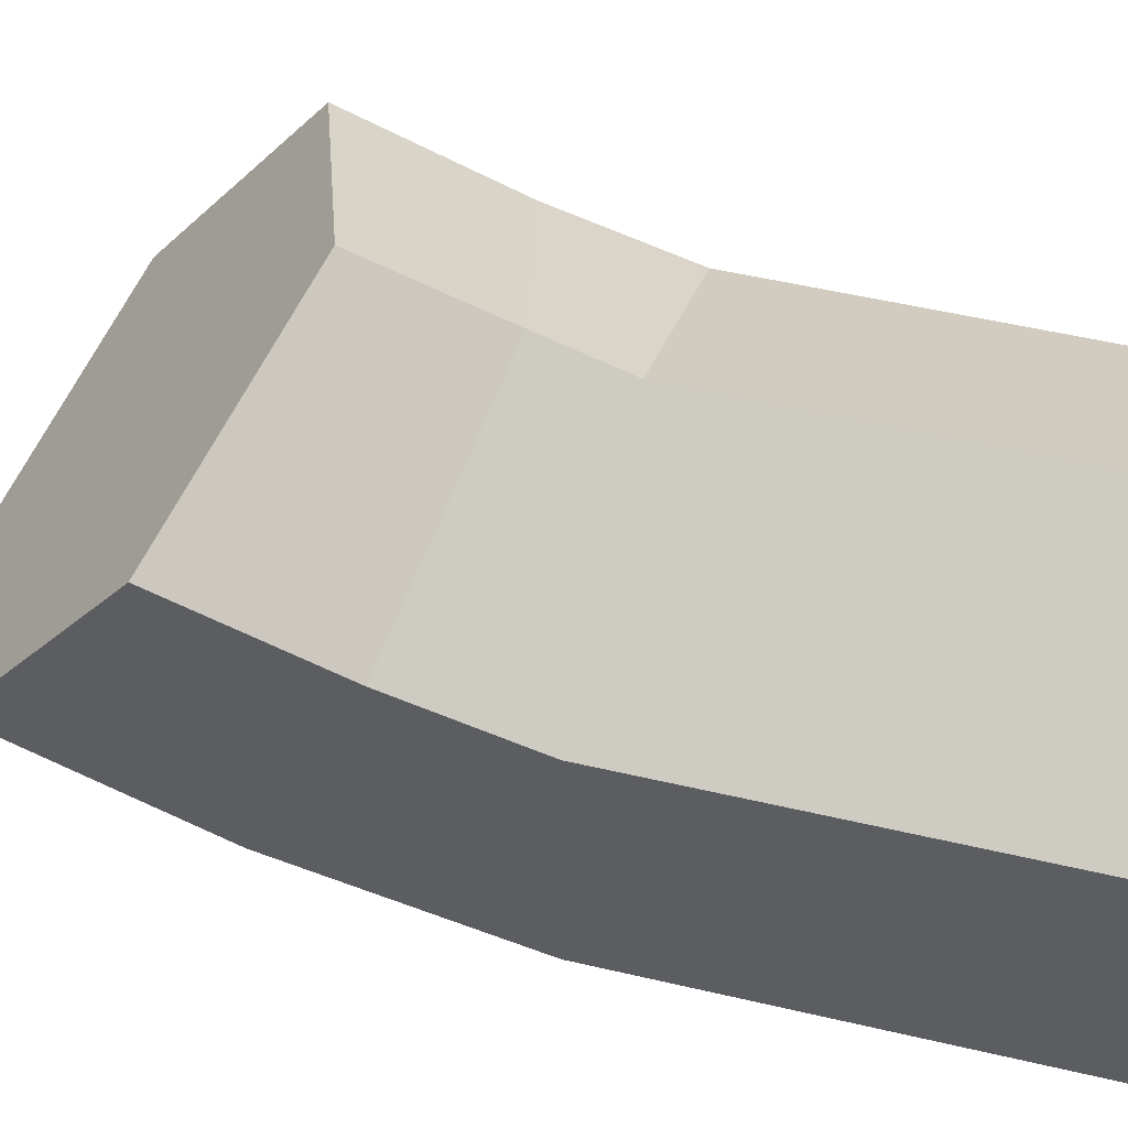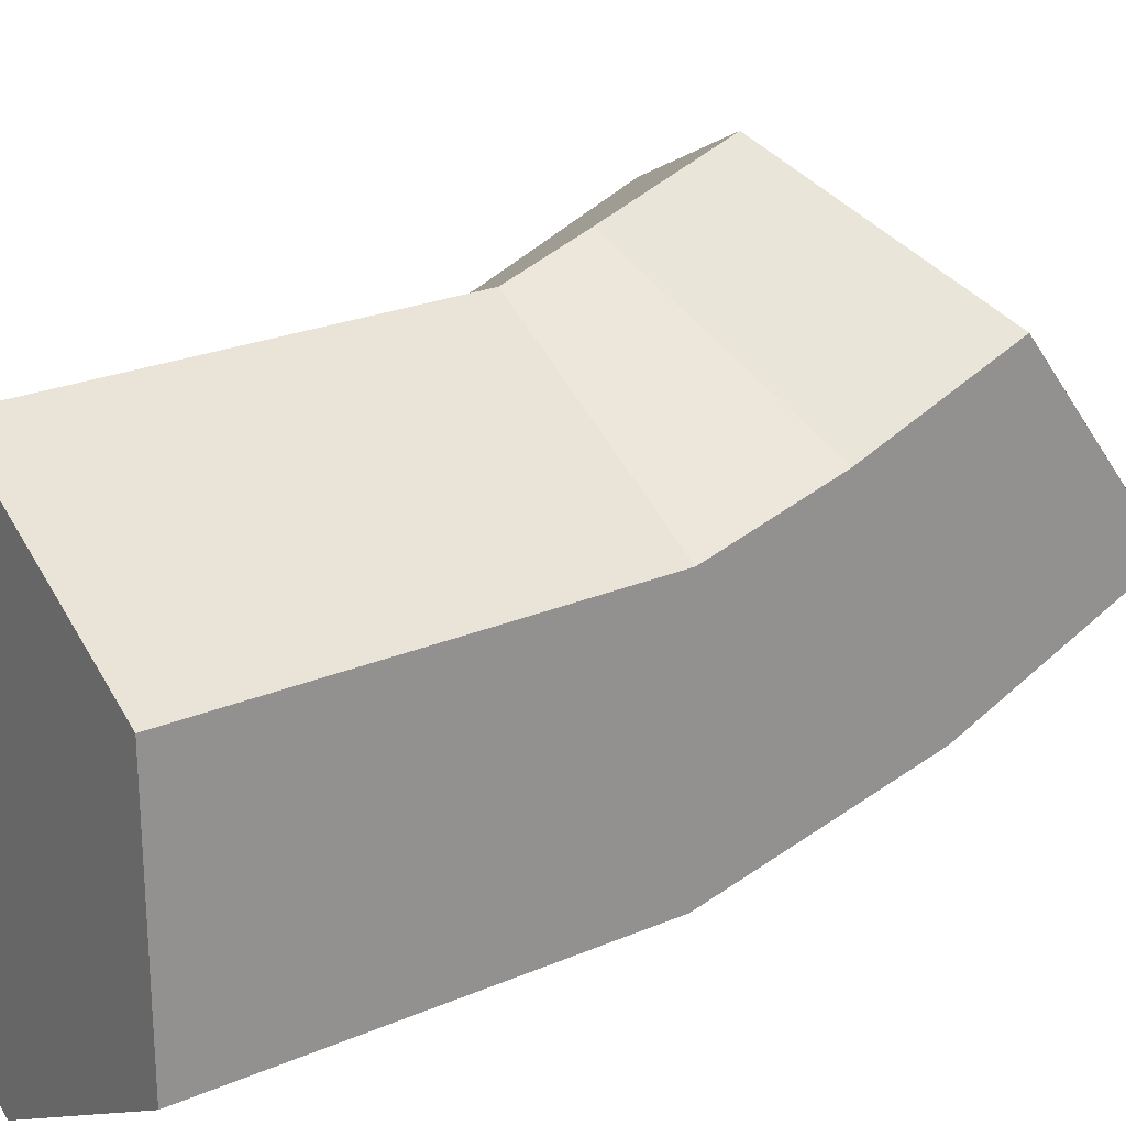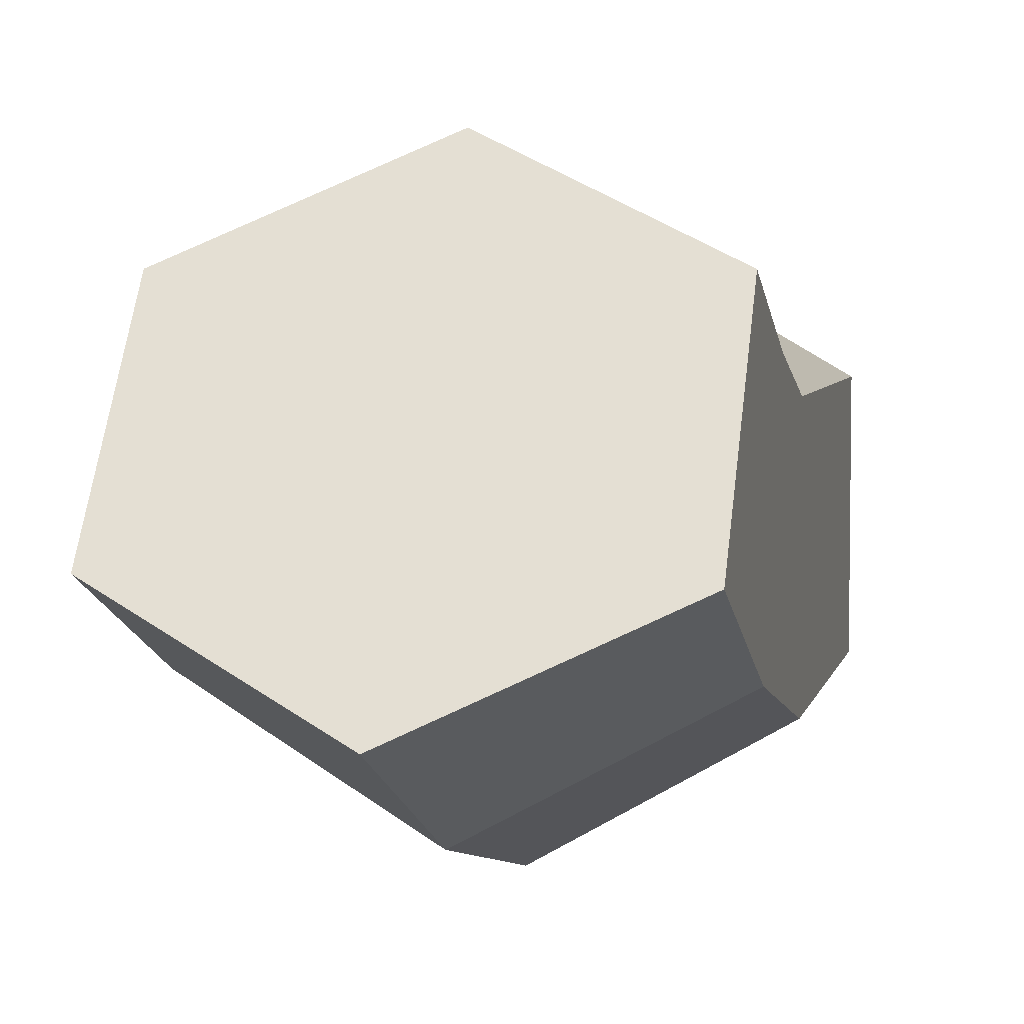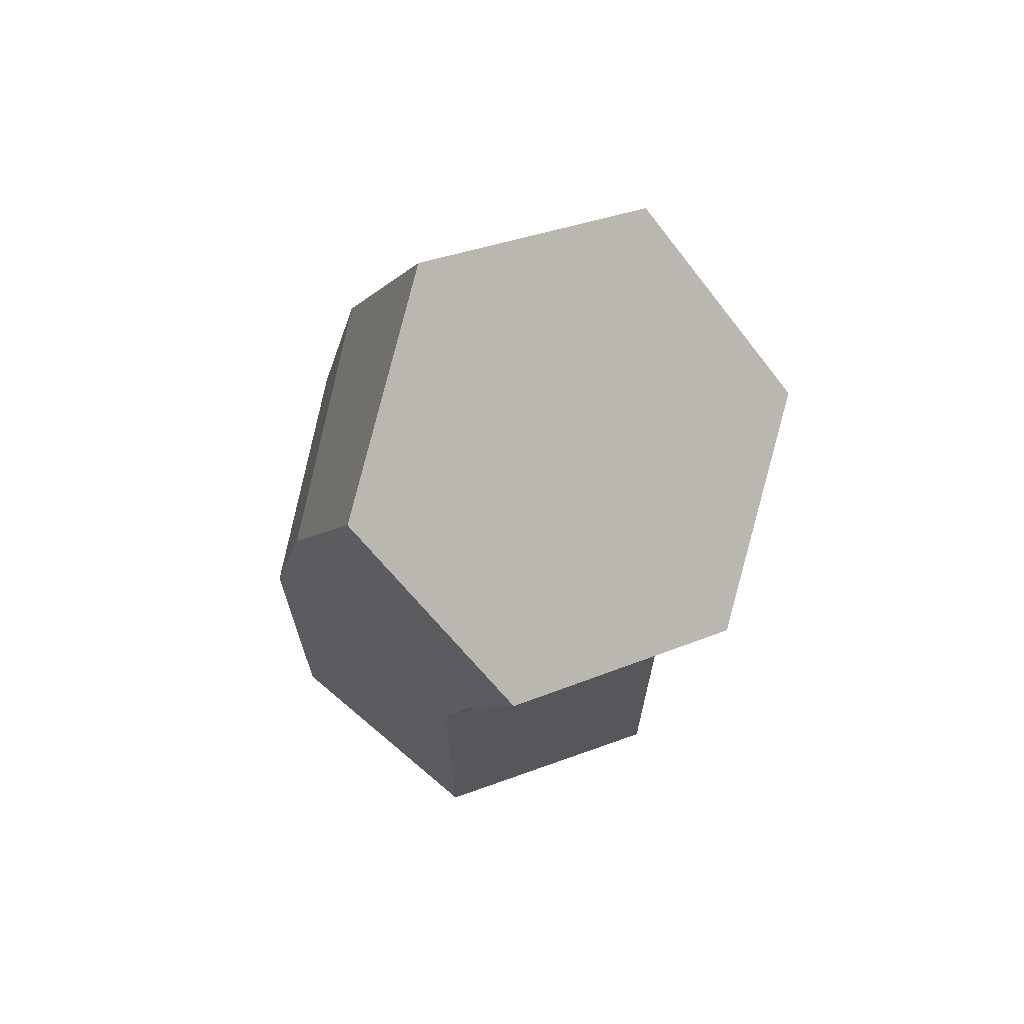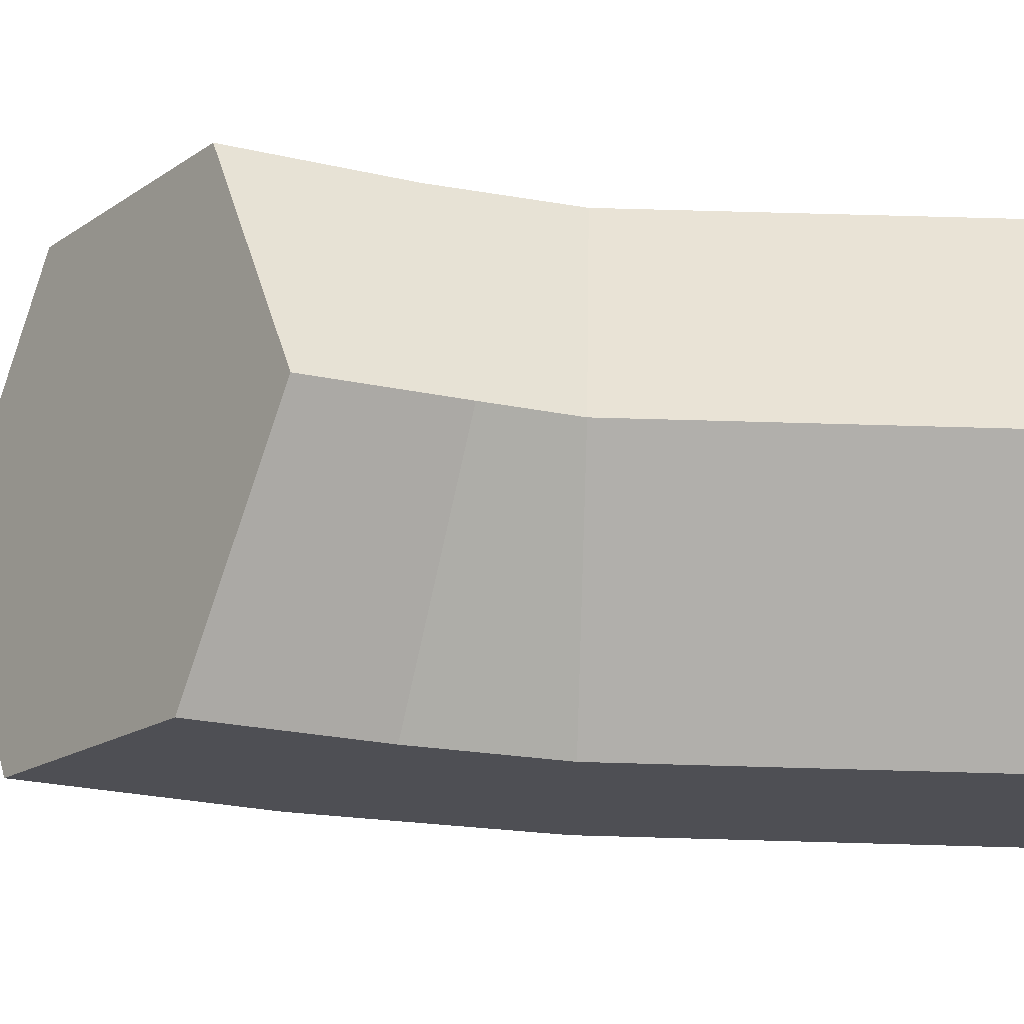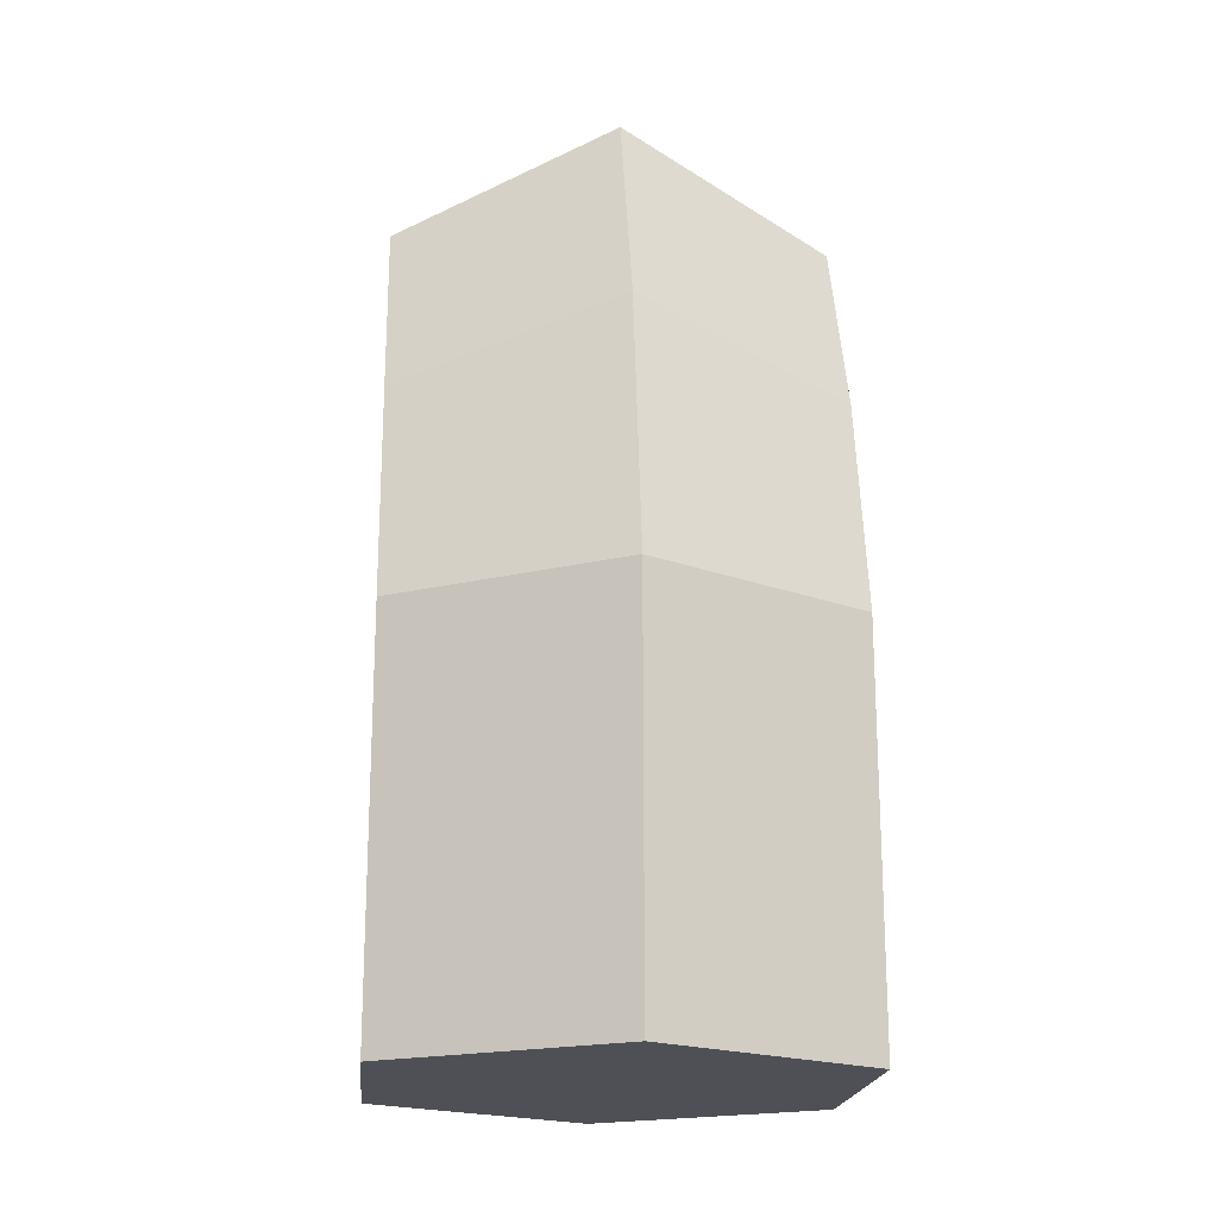
<metadata>
{"format":"obj","ext":"obj","renderer":"f3d","projection":"perspective","resolution":1024,"background":"white","views":[{"elev":52.9,"azim":-75.9,"up":"+Z"},{"elev":23.8,"azim":54.4,"up":"+Z"},{"elev":4.9,"azim":-167.9,"up":"+Z"},{"elev":69.1,"azim":-49.6,"up":"+Y"},{"elev":71.6,"azim":-88.4,"up":"+Z"},{"elev":-19.4,"azim":174.5,"up":"+Y"}]}
</metadata>
<code>
o thorn_Cylinder
v 0 0 -0.5316
v 0 0.8457 -0.5316
v 0.4604 0 -0.2658
v 0.4604 0.8457 -0.2658
v 0.4604 0 0.2658
v 0.4604 0.8457 0.2658
v -0 0 0.5316
v -0 0.8457 0.5316
v -0.4604 0 0.2658
v -0.4604 0.8457 0.2658
v -0.4604 0 -0.2658
v -0.4604 0.8457 -0.2658
v 0 1.429 -0.388
v 0.4604 1.324 -0.1437
v 0.4604 1.115 0.345
v -0 1.01 0.5893
v -0.4604 1.115 0.345
v -0.4604 1.324 -0.1437
v 0 1.915 -0.1633
v 0.4604 1.755 0.04901
v 0.4604 1.435 0.4737
v -0 1.275 0.6861
v -0.4604 1.435 0.4737
v -0.4604 1.755 0.04901
f 1 2 4 3
f 3 4 6 5
f 5 6 8 7
f 7 8 10 9
f 6 4 14 15
f 9 10 12 11
f 11 12 2 1
f 1 3 5 7
f 13 18 24 19
f 12 10 17 18
f 4 2 13 14
f 8 6 15 16
f 2 12 18 13
f 10 8 16 17
f 17 16 22 23
f 15 14 20 21
f 18 17 23 24
f 16 15 21 22
f 14 13 19 20
f 23 22 19 24
f 7 9 11 1
f 20 19 22 21

</code>
